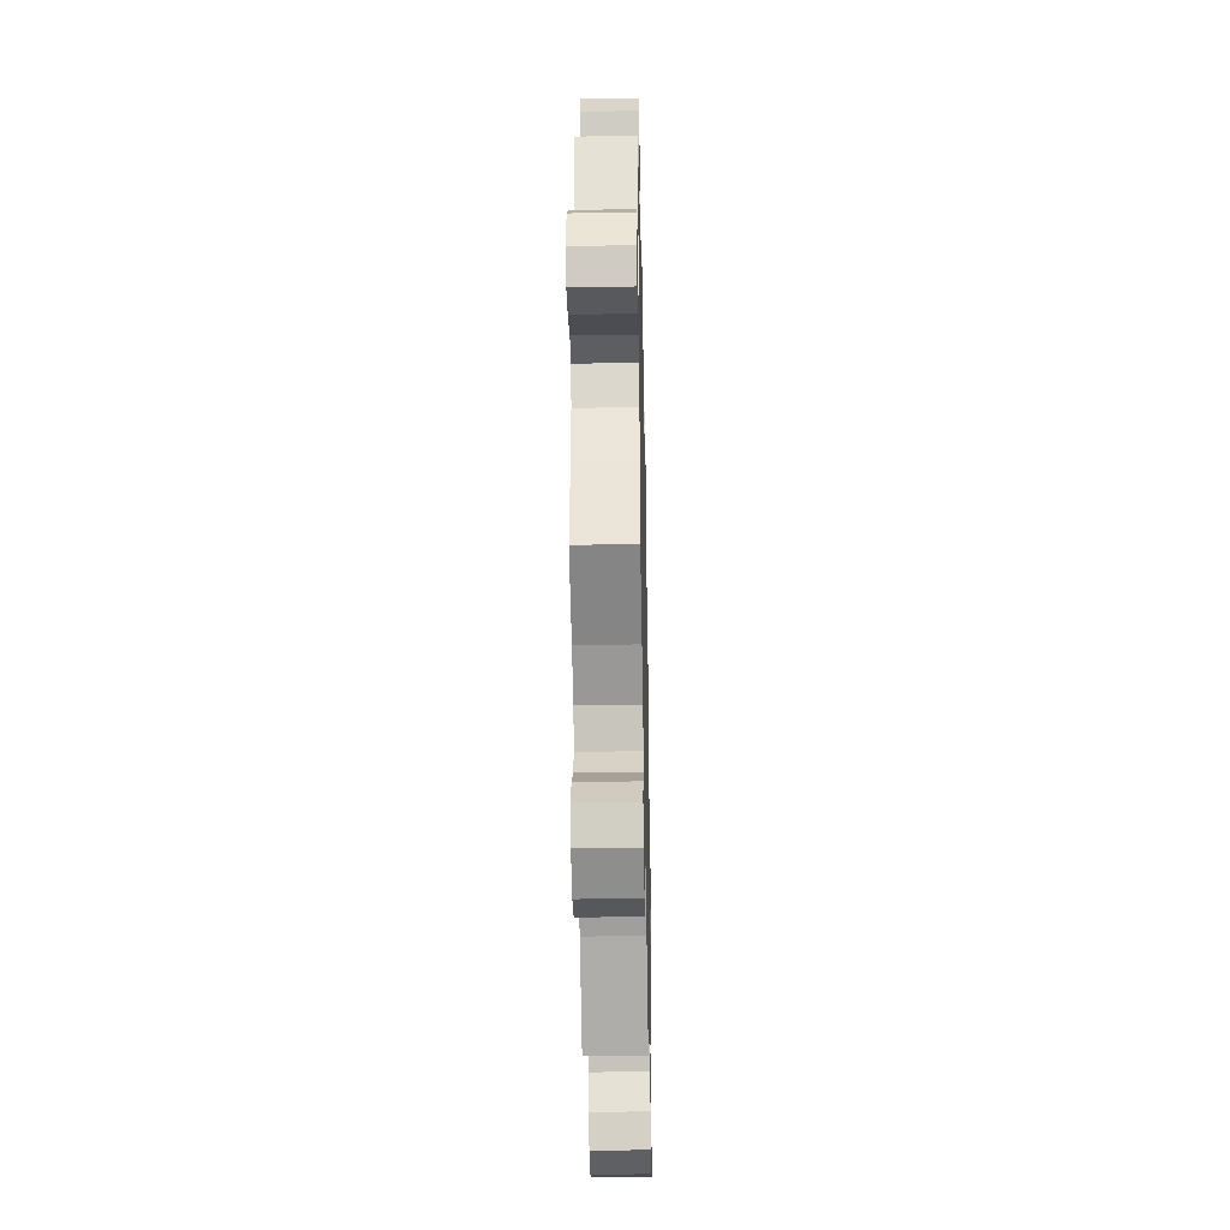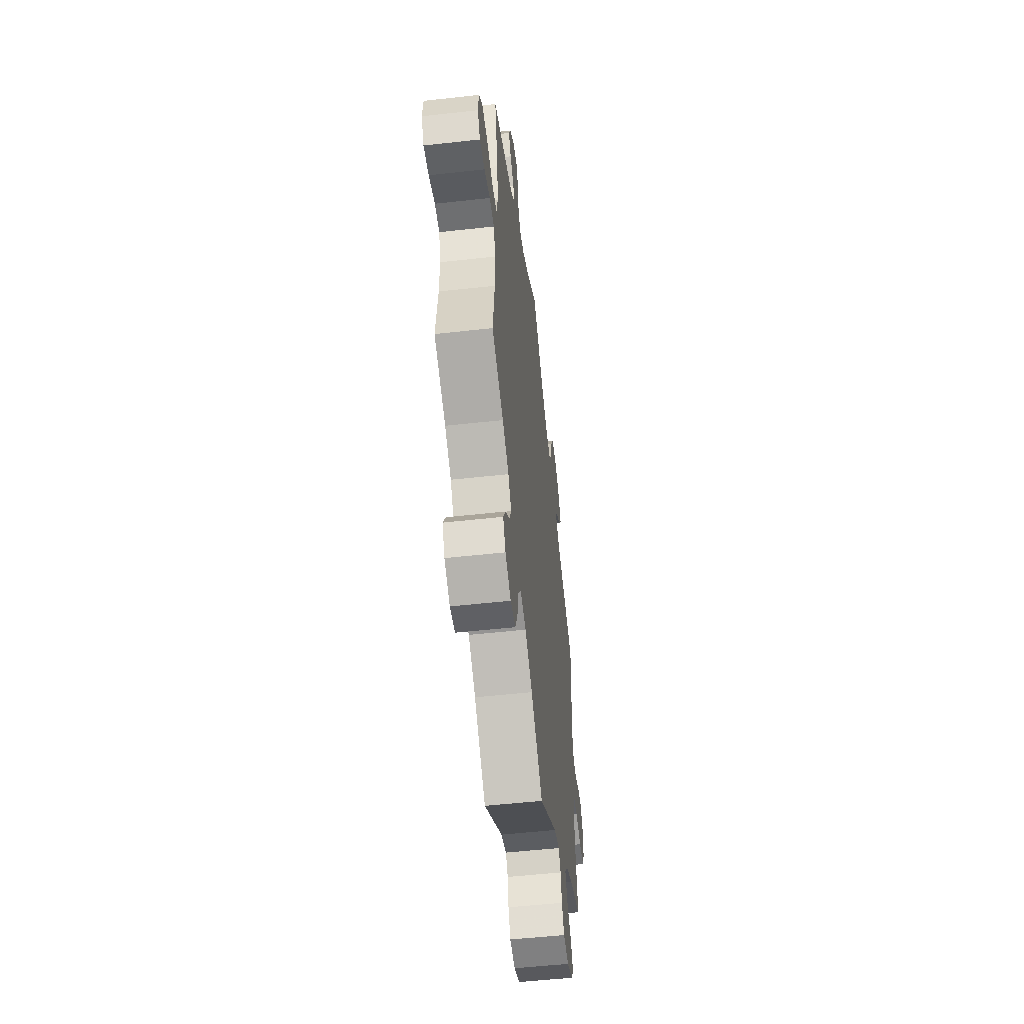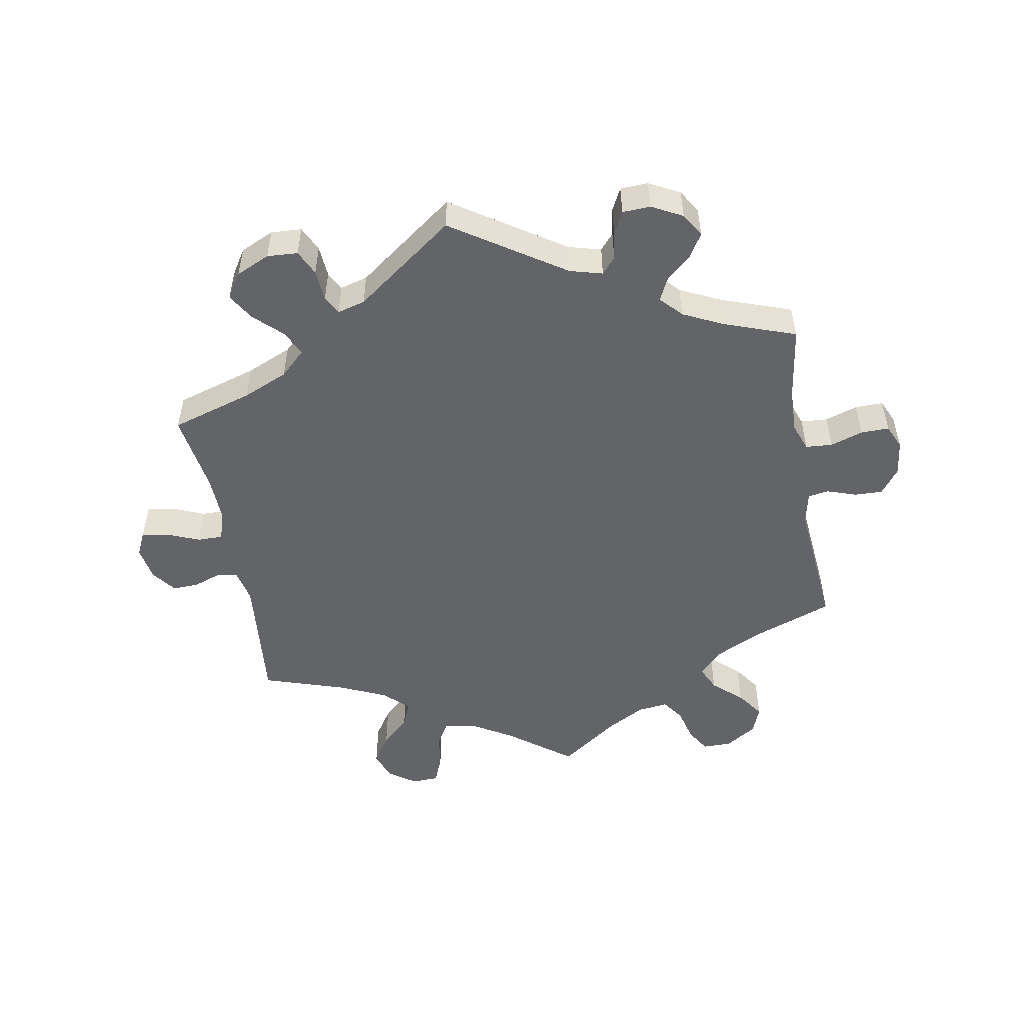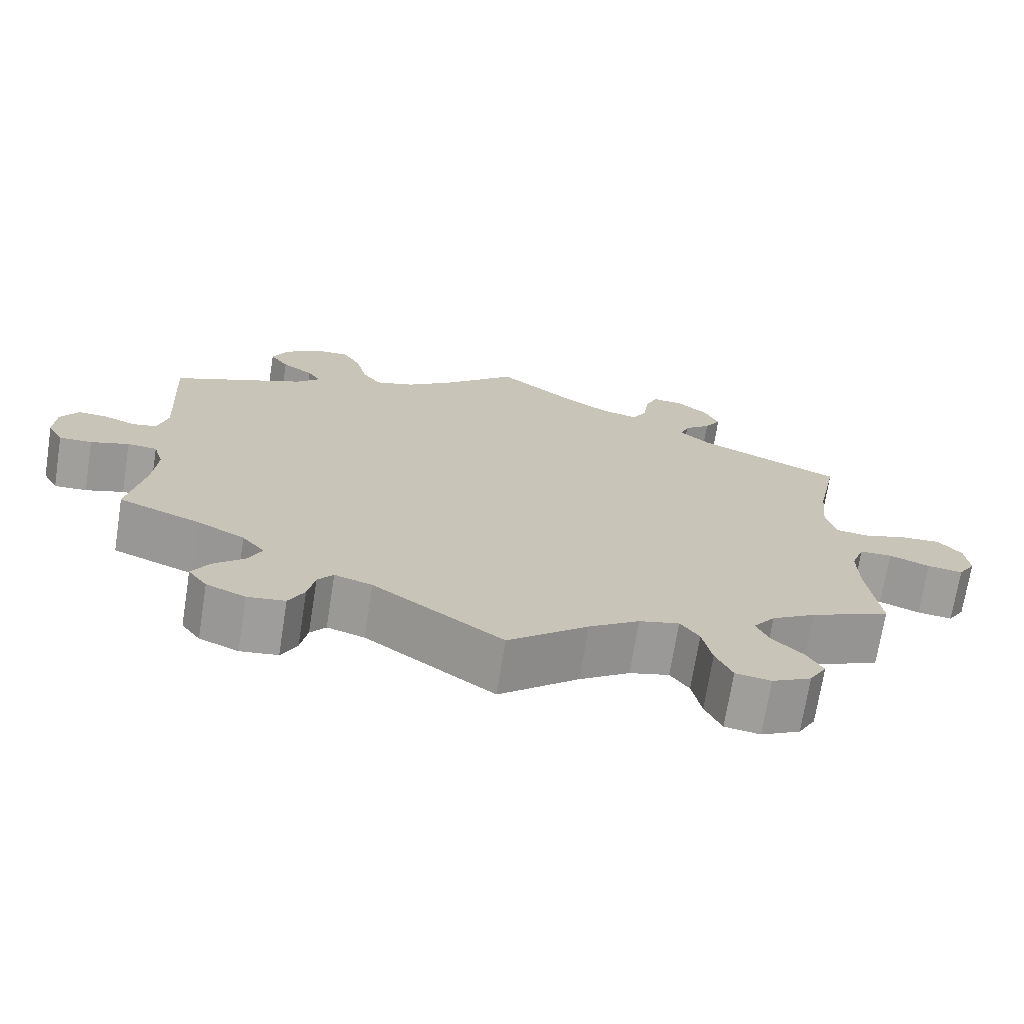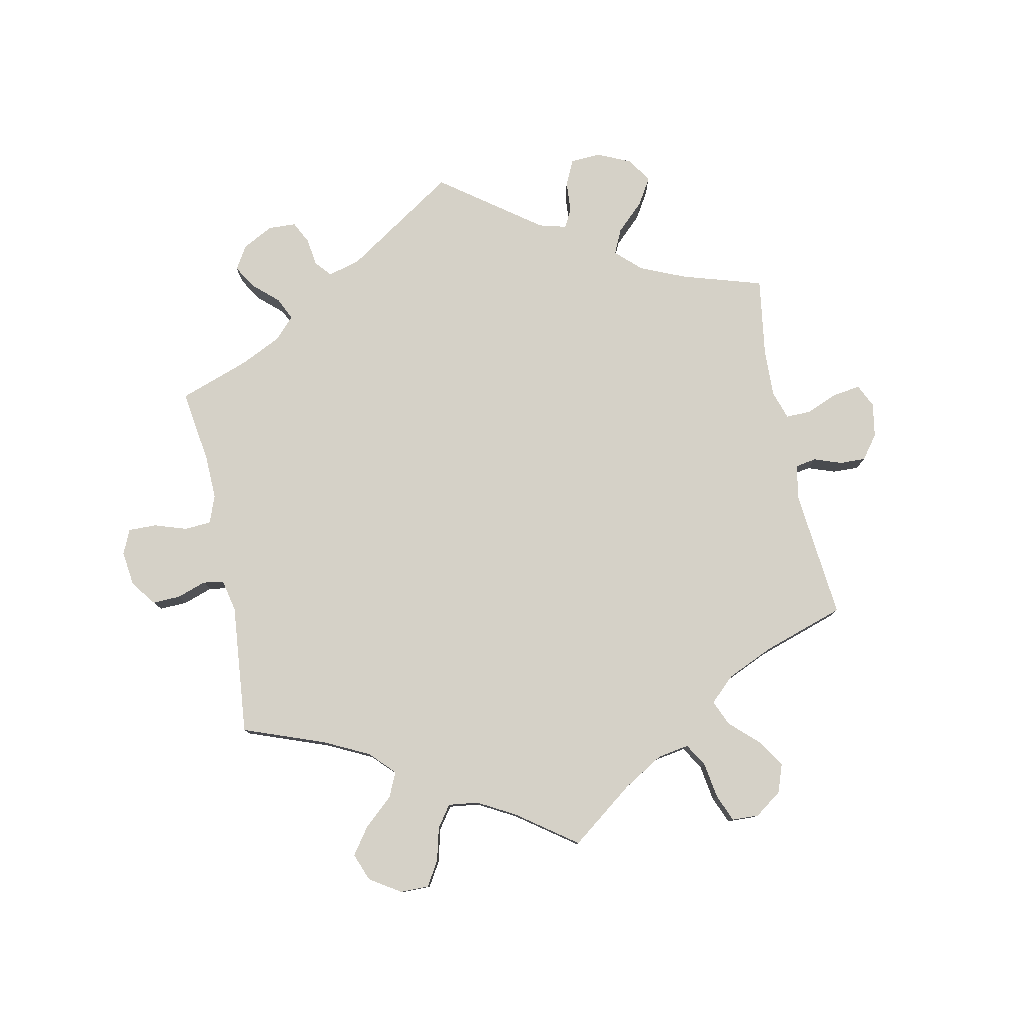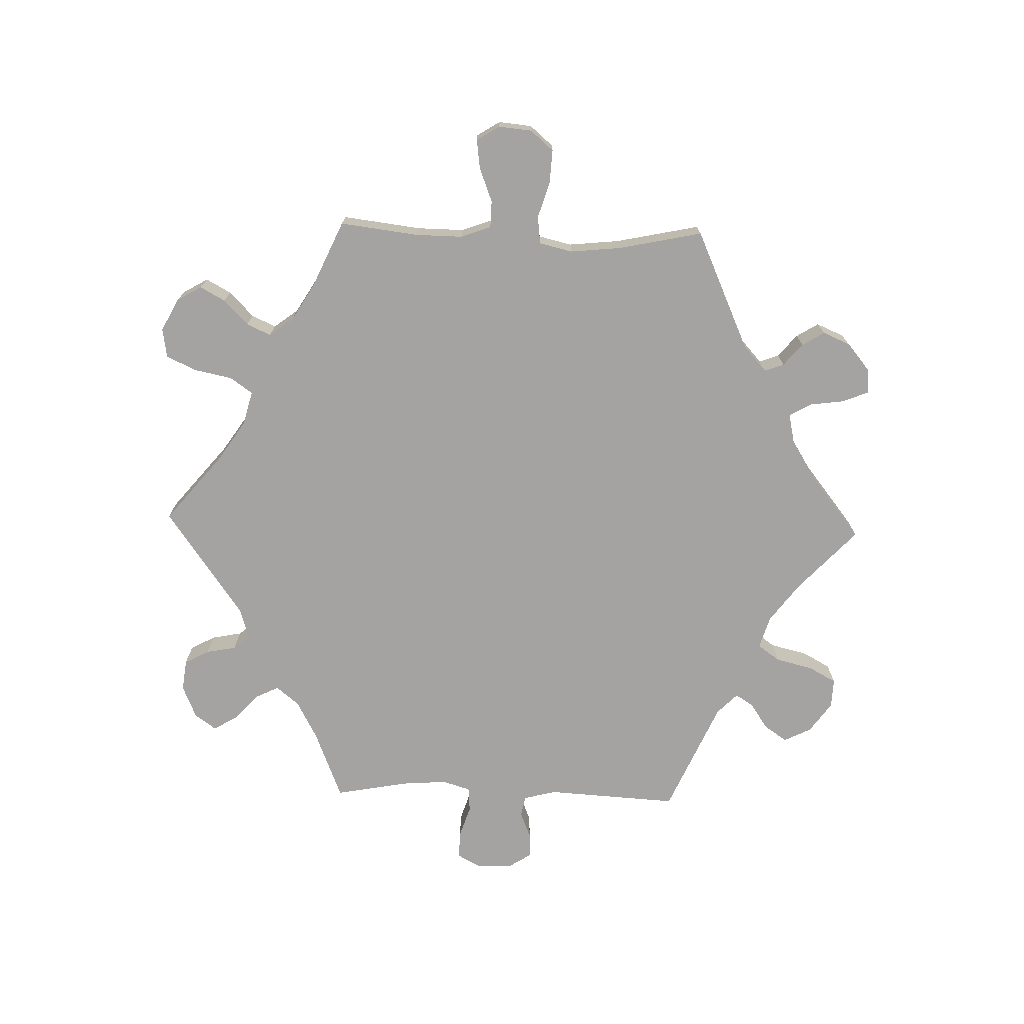
<metadata>
{"format":"obj","ext":"obj","renderer":"f3d","projection":"perspective","resolution":1024,"background":"white","views":[{"elev":-37.5,"azim":-88.8,"up":"+Z"},{"elev":-53.2,"azim":-83.2,"up":"+Z"},{"elev":-51.1,"azim":70.2,"up":"+Y"},{"elev":-71.2,"azim":171.0,"up":"+Z"},{"elev":79.0,"azim":-131.5,"up":"+Y"},{"elev":-73.1,"azim":-91.6,"up":"+Y"}]}
</metadata>
<code>
v -0.102 0.07 -0.493
v -0.166 0.07 -0.45
v -0.217 0.07 -0.437
v -0.241 0.07 -0.471
v -0.253 0.07 -0.529
v -0.274 0.07 -0.575
v -0.319 0.07 -0.582
v -0.369 0.07 -0.556
v -0.391 0.07 -0.518
v -0.37 0.07 -0.48
v -0.332 0.07 -0.443
v -0.315 0.07 -0.406
v -0.343 0.07 -0.369
v -0.399 0.07 -0.335
v -0.501 0.07 -0.289
v -0.486 0.07 -0.168
v -0.485 0.07 -0.096
v -0.502 0.07 -0.05
v -0.543 0.07 -0.049
v -0.595 0.07 -0.069
v -0.64 0.07 -0.075
v -0.662 0.07 -0.04
v -0.657 0.07 0.011
v -0.627 0.07 0.046
v -0.576 0.07 0.043
v -0.52 0.07 0.026
v -0.478 0.07 0.031
v -0.466 0.07 0.082
v -0.474 0.07 0.16
v -0.501 0.07 0.289
v -0.317 0.07 0.372
v -0.278 0.07 0.407
v -0.289 0.07 0.437
v -0.323 0.07 0.466
v -0.344 0.07 0.5
v -0.326 0.07 0.542
v -0.285 0.07 0.576
v -0.246 0.07 0.579
v -0.23 0.07 0.54
v -0.223 0.07 0.487
v -0.204 0.07 0.453
v -0.158 0.07 0.463
v -0.097 0.07 0.501
v 0 0.07 0.578
v 0.095 0.07 0.489
v 0.155 0.07 0.444
v 0.205 0.07 0.429
v 0.229 0.07 0.463
v 0.243 0.07 0.52
v 0.266 0.07 0.562
v 0.311 0.07 0.56
v 0.357 0.07 0.527
v 0.378 0.07 0.485
v 0.354 0.07 0.45
v 0.314 0.07 0.423
v 0.297 0.07 0.396
v 0.328 0.07 0.365
v 0.5 0.07 0.289
v 0.488 0.07 0.086
v 0.501 0.07 0.036
v 0.533 0.07 0.03
v 0.573 0.07 0.046
v 0.611 0.07 0.048
v 0.634 0.07 0.012
v 0.636 0.07 -0.041
v 0.616 0.07 -0.078
v 0.574 0.07 -0.077
v 0.525 0.07 -0.061
v 0.487 0.07 -0.064
v 0.474 0.07 -0.107
v 0.479 0.07 -0.175
v 0.5 0.07 -0.289
v 0.394 0.07 -0.331
v 0.334 0.07 -0.363
v 0.305 0.07 -0.398
v 0.323 0.07 -0.435
v 0.362 0.07 -0.47
v 0.384 0.07 -0.507
v 0.36 0.07 -0.54
v 0.31 0.07 -0.561
v 0.262 0.07 -0.555
v 0.242 0.07 -0.517
v 0.233 0.07 -0.471
v 0.213 0.07 -0.446
v 0.165 0.07 -0.461
v 0 0.07 -0.578
v -0.102 0 -0.493
v -0.166 0 -0.45
v -0.217 0 -0.437
v -0.241 0 -0.471
v -0.253 0 -0.529
v -0.274 0 -0.575
v -0.319 0 -0.582
v -0.369 0 -0.556
v -0.391 0 -0.518
v -0.37 0 -0.48
v -0.332 0 -0.443
v -0.315 0 -0.406
v -0.343 0 -0.369
v -0.399 0 -0.335
v -0.501 0 -0.289
v -0.486 0 -0.168
v -0.485 0 -0.096
v -0.502 0 -0.05
v -0.543 0 -0.049
v -0.595 0 -0.069
v -0.64 0 -0.075
v -0.662 0 -0.04
v -0.657 0 0.011
v -0.627 0 0.046
v -0.576 0 0.043
v -0.52 0 0.026
v -0.478 0 0.031
v -0.466 0 0.082
v -0.474 0 0.16
v -0.501 0 0.289
v -0.317 0 0.372
v -0.278 0 0.407
v -0.289 0 0.437
v -0.323 0 0.466
v -0.344 0 0.5
v -0.326 0 0.542
v -0.285 0 0.576
v -0.246 0 0.579
v -0.23 0 0.54
v -0.223 0 0.487
v -0.204 0 0.453
v -0.158 0 0.463
v -0.097 0 0.501
v 0 0 0.578
v 0.095 0 0.489
v 0.155 0 0.444
v 0.205 0 0.429
v 0.229 0 0.463
v 0.243 0 0.52
v 0.266 0 0.562
v 0.311 0 0.56
v 0.357 0 0.527
v 0.378 0 0.485
v 0.354 0 0.45
v 0.314 0 0.423
v 0.297 0 0.396
v 0.328 0 0.365
v 0.5 0 0.289
v 0.488 0 0.086
v 0.501 0 0.036
v 0.533 0 0.03
v 0.573 0 0.046
v 0.611 0 0.048
v 0.634 0 0.012
v 0.636 0 -0.041
v 0.616 0 -0.078
v 0.574 0 -0.077
v 0.525 0 -0.061
v 0.487 0 -0.064
v 0.474 0 -0.107
v 0.479 0 -0.175
v 0.5 0 -0.289
v 0.394 0 -0.331
v 0.334 0 -0.363
v 0.305 0 -0.398
v 0.323 0 -0.435
v 0.362 0 -0.47
v 0.384 0 -0.507
v 0.36 0 -0.54
v 0.31 0 -0.561
v 0.262 0 -0.555
v 0.242 0 -0.517
v 0.233 0 -0.471
v 0.213 0 -0.446
v 0.165 0 -0.461
v 0 0 -0.578
f 85 86 1
f 84 85 1 2
f 80 81 82 83
f 80 83 84
f 79 80 84
f 76 77 78 79
f 75 76 79 84
f 74 75 84 2
f 71 72 73
f 70 71 73 74
f 69 70 74 2
f 65 66 67 68
f 65 68 69
f 64 65 69
f 61 62 63 64
f 61 64 69
f 60 61 69 2
f 57 58 59
f 56 57 59 60
f 52 53 54 55
f 52 55 56
f 51 52 56
f 48 49 50 51
f 47 48 51 56
f 46 47 56 60
f 43 44 45
f 42 43 45 46
f 41 42 46 60
f 37 38 39 40
f 37 40 41
f 36 37 41
f 33 34 35 36
f 32 33 36 41
f 31 32 41 60
f 29 30 31 60
f 23 24 25 26
f 21 22 23 26
f 19 20 21 26
f 18 19 26 27
f 17 18 27
f 16 17 27 28
f 14 15 16
f 13 14 16 28
f 8 9 10 11
f 8 11 12
f 7 8 12
f 4 5 6 7
f 4 7 12
f 3 4 12 13
f 13 28 29 60
f 2 3 13 60
f 87 172 171
f 88 87 171 170
f 169 168 167 166
f 170 169 166
f 170 166 165
f 165 164 163 162
f 170 165 162 161
f 88 170 161 160
f 159 158 157
f 160 159 157 156
f 88 160 156 155
f 154 153 152 151
f 155 154 151
f 155 151 150
f 150 149 148 147
f 155 150 147
f 88 155 147 146
f 145 144 143
f 146 145 143 142
f 141 140 139 138
f 142 141 138
f 142 138 137
f 137 136 135 134
f 142 137 134 133
f 146 142 133 132
f 131 130 129
f 132 131 129 128
f 146 132 128 127
f 126 125 124 123
f 127 126 123
f 127 123 122
f 122 121 120 119
f 127 122 119 118
f 146 127 118 117
f 146 117 116 115
f 112 111 110 109
f 112 109 108 107
f 112 107 106 105
f 113 112 105 104
f 113 104 103
f 114 113 103 102
f 102 101 100
f 114 102 100 99
f 97 96 95 94
f 98 97 94
f 98 94 93
f 93 92 91 90
f 98 93 90
f 99 98 90 89
f 146 115 114 99
f 146 99 89 88
f 1 87 88 2
f 2 88 89 3
f 3 89 90 4
f 4 90 91 5
f 5 91 92 6
f 6 92 93 7
f 7 93 94 8
f 8 94 95 9
f 9 95 96 10
f 10 96 97 11
f 11 97 98 12
f 12 98 99 13
f 13 99 100 14
f 14 100 101 15
f 15 101 102 16
f 16 102 103 17
f 17 103 104 18
f 18 104 105 19
f 19 105 106 20
f 20 106 107 21
f 21 107 108 22
f 22 108 109 23
f 23 109 110 24
f 24 110 111 25
f 25 111 112 26
f 26 112 113 27
f 27 113 114 28
f 28 114 115 29
f 29 115 116 30
f 30 116 117 31
f 31 117 118 32
f 32 118 119 33
f 33 119 120 34
f 34 120 121 35
f 35 121 122 36
f 36 122 123 37
f 37 123 124 38
f 38 124 125 39
f 39 125 126 40
f 40 126 127 41
f 41 127 128 42
f 42 128 129 43
f 43 129 130 44
f 44 130 131 45
f 45 131 132 46
f 46 132 133 47
f 47 133 134 48
f 48 134 135 49
f 49 135 136 50
f 50 136 137 51
f 51 137 138 52
f 52 138 139 53
f 53 139 140 54
f 54 140 141 55
f 55 141 142 56
f 56 142 143 57
f 57 143 144 58
f 58 144 145 59
f 59 145 146 60
f 60 146 147 61
f 61 147 148 62
f 62 148 149 63
f 63 149 150 64
f 64 150 151 65
f 65 151 152 66
f 66 152 153 67
f 67 153 154 68
f 68 154 155 69
f 69 155 156 70
f 70 156 157 71
f 71 157 158 72
f 72 158 159 73
f 73 159 160 74
f 74 160 161 75
f 75 161 162 76
f 76 162 163 77
f 77 163 164 78
f 78 164 165 79
f 79 165 166 80
f 80 166 167 81
f 81 167 168 82
f 82 168 169 83
f 83 169 170 84
f 84 170 171 85
f 85 171 172 86
f 86 172 87 1

</code>
